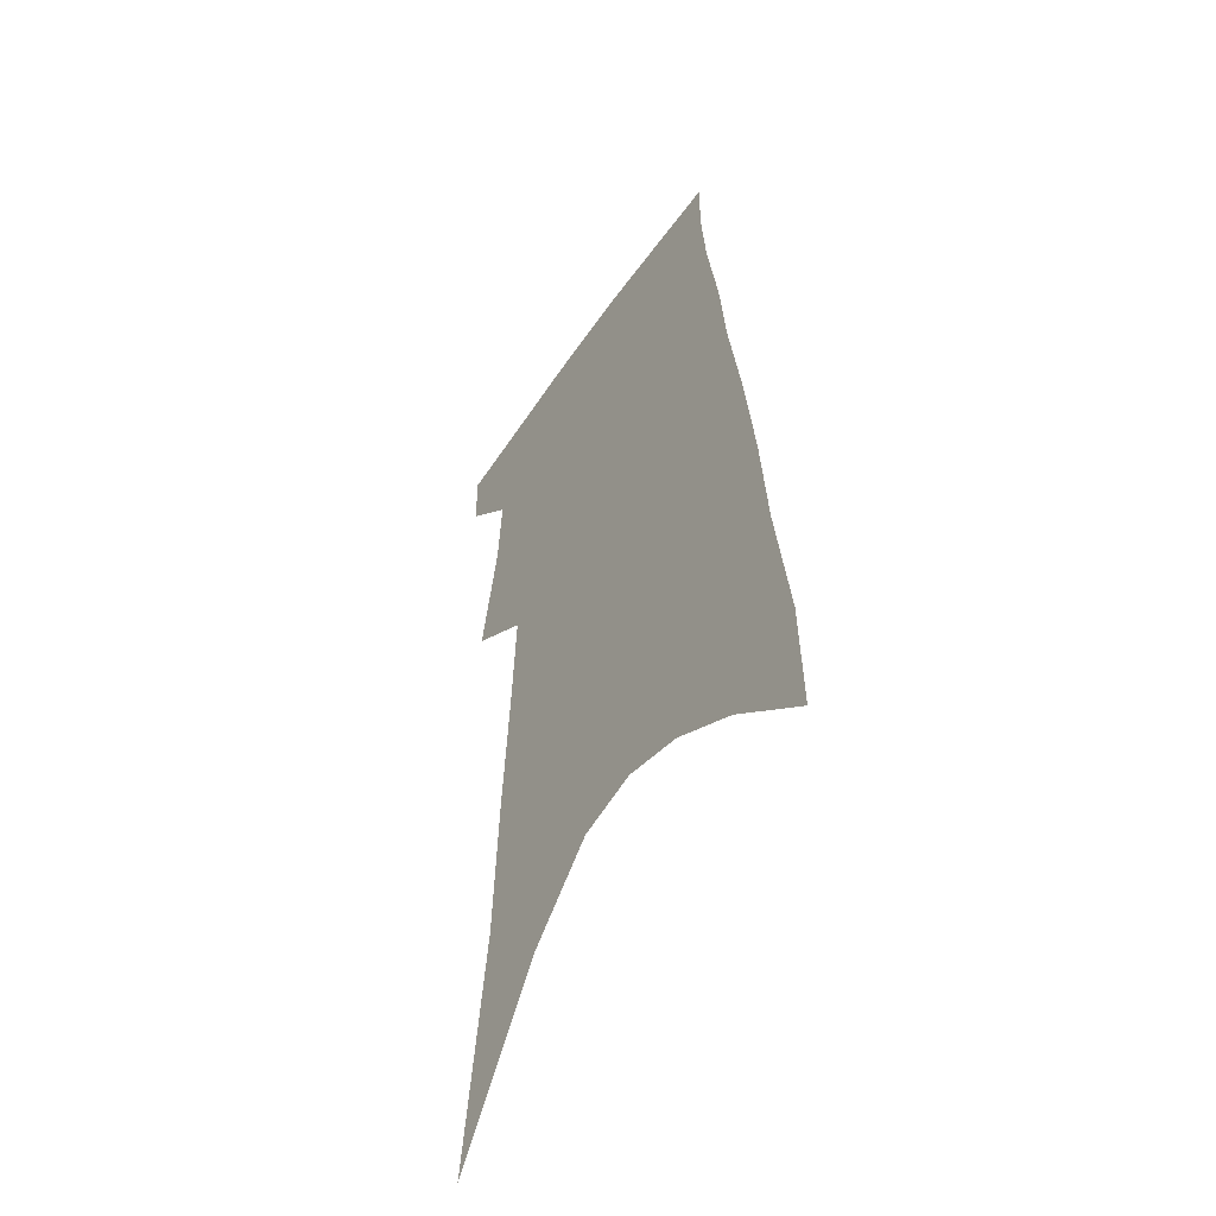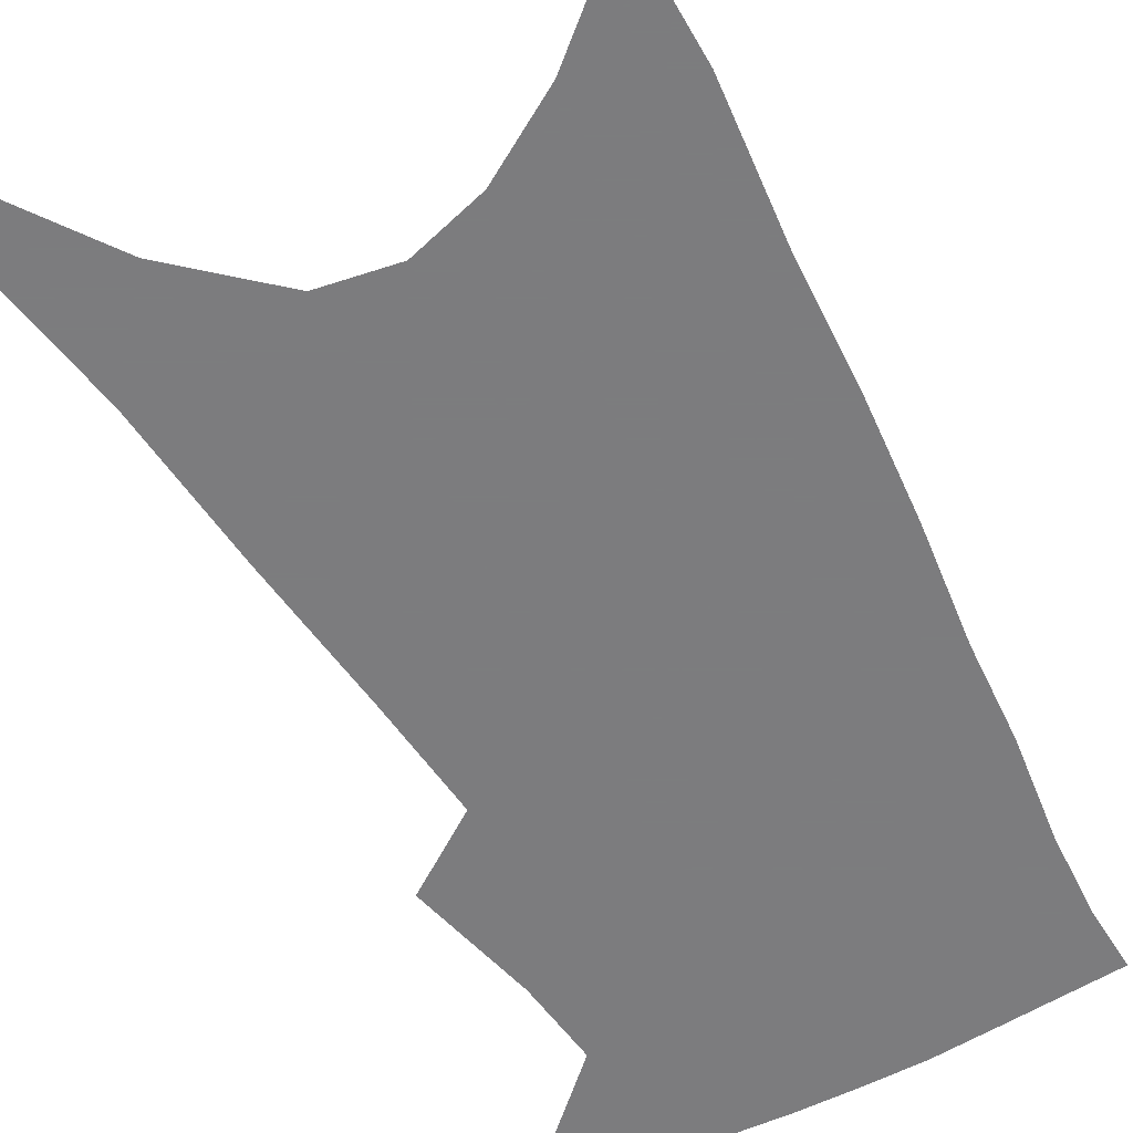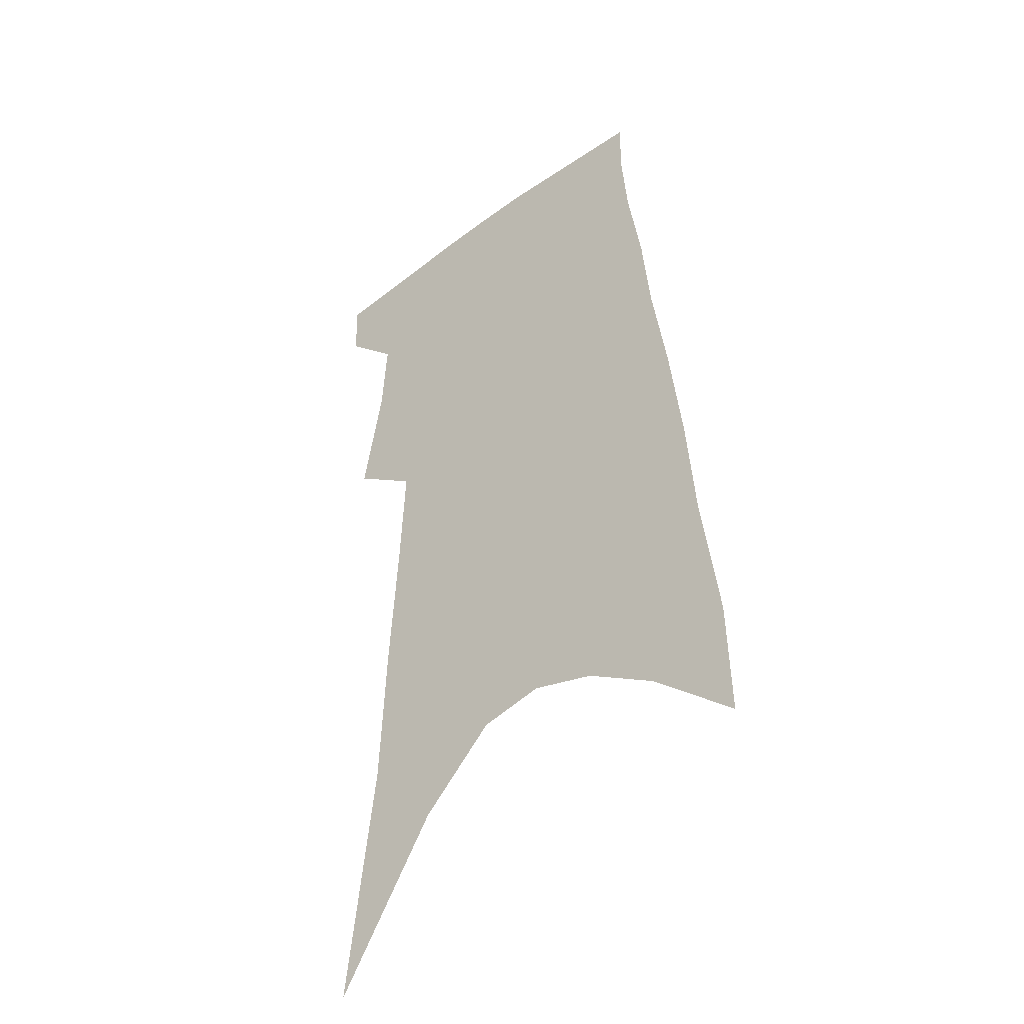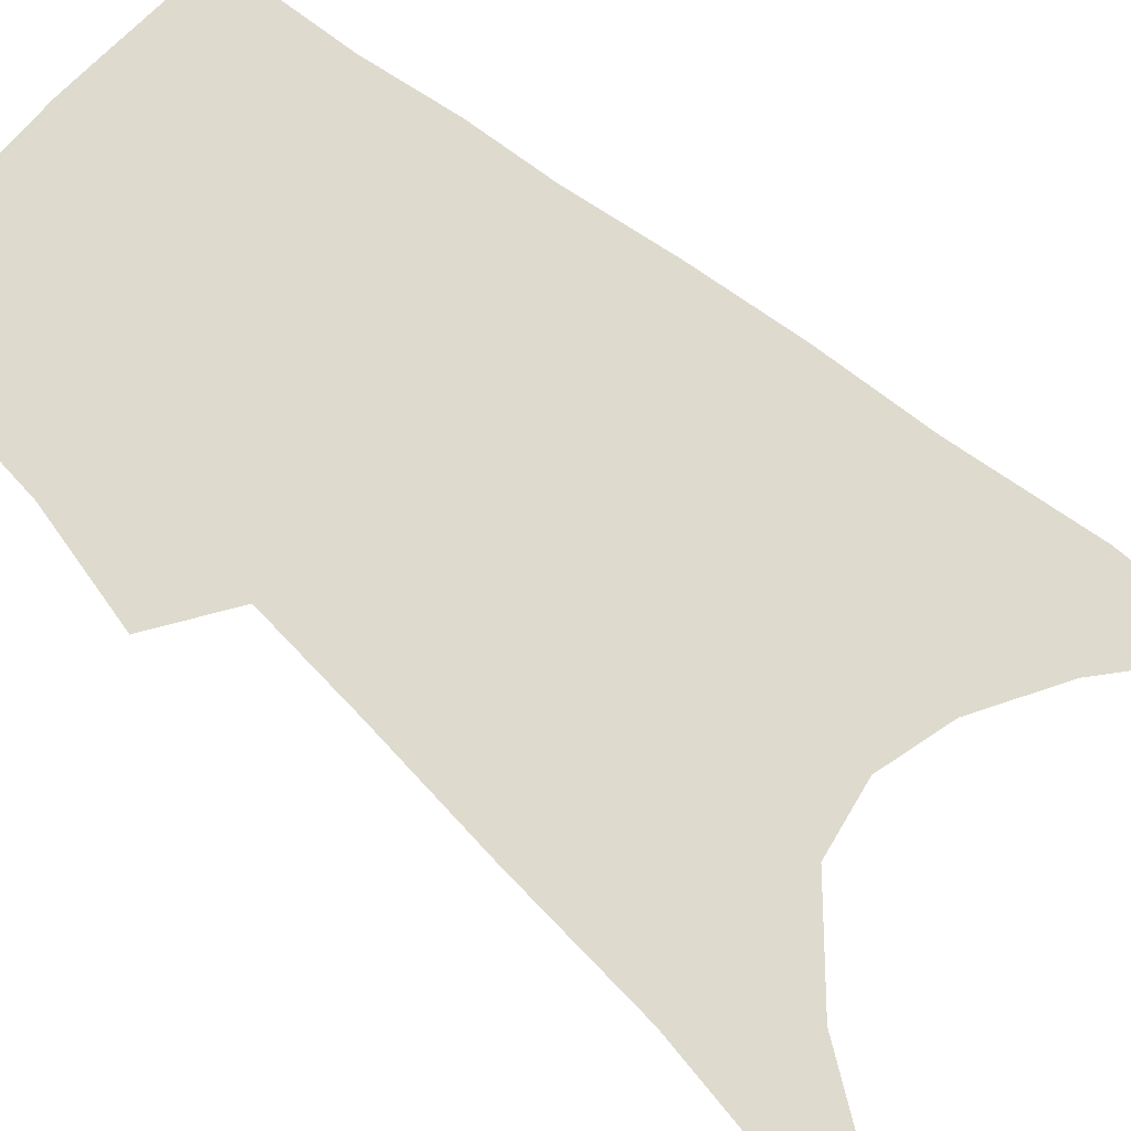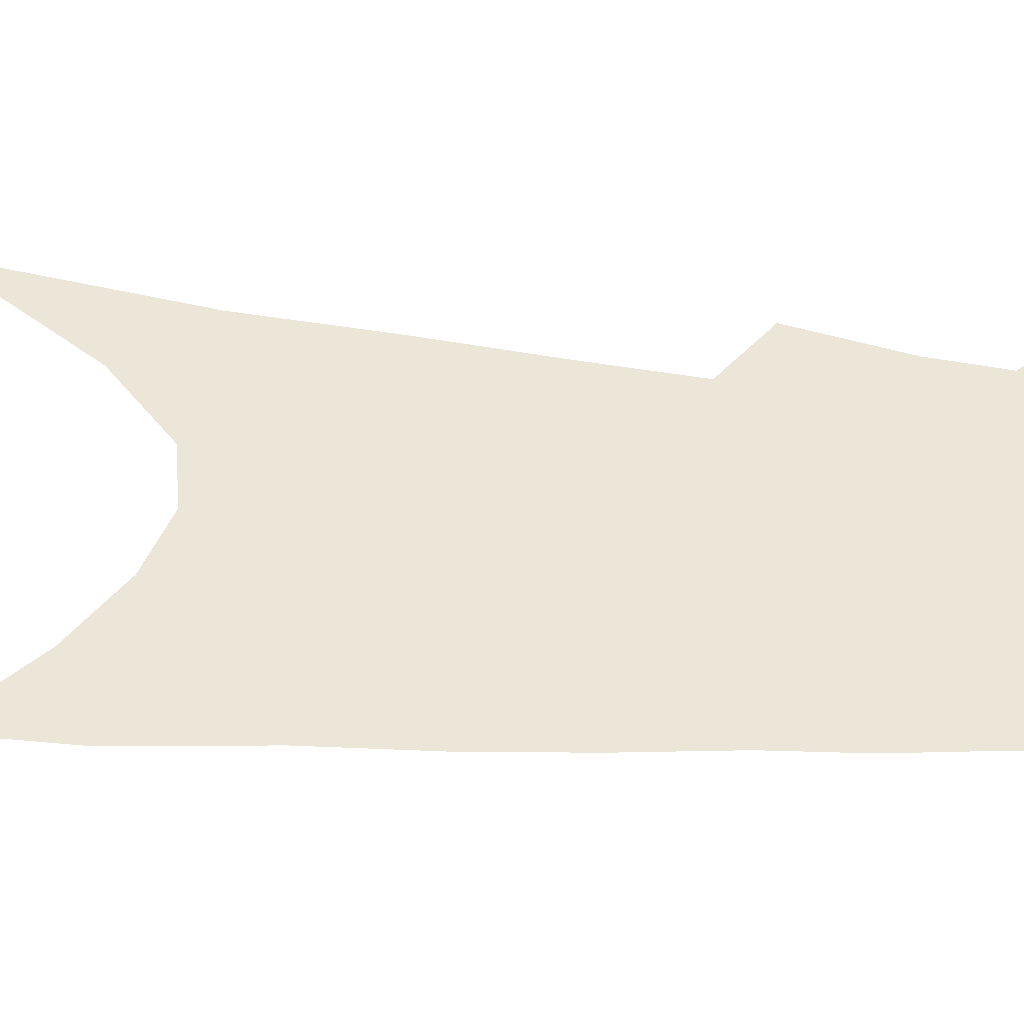
<metadata>
{"format":"obj","ext":"obj","renderer":"f3d","projection":"perspective","resolution":1024,"background":"white","views":[{"elev":-49.7,"azim":56.5,"up":"+Y"},{"elev":-58.9,"azim":31.4,"up":"+Z"},{"elev":-39.4,"azim":40.8,"up":"+Y"},{"elev":71.2,"azim":-46.7,"up":"+Z"},{"elev":46.1,"azim":98.1,"up":"+Z"}]}
</metadata>
<code>
v 500.4 376.3 0
v 499.9 395.8 0
v 510.8 294.7 0
v 518.5 333.5 0
v 520.5 358.9 0
v 520.2 379.2 0
v 518.3 397.9 0
v 515.8 63.45 0
v 526.9 146.8 0
v 529.5 196.5 0
v 532.9 242.4 0
v 535 279.7 0
v 538 313.5 0
v 539.9 340.9 0
v 540.2 362.7 0
v 538.9 381.3 0
v 536.8 400 0
v 552.5 119.8 0
v 555.9 179.9 0
v 556 221.3 0
v 556.6 258.7 0
v 556.8 289.7 0
v 557.5 317.5 0
v 558.9 344.4 0
v 558.6 364.5 0
v 557.9 383.2 0
v 555.4 402.2 0
v 578.9 145.2 0
v 578 189.3 0
v 577.4 231.7 0
v 576.8 265.4 0
v 576.6 295.2 0
v 577.1 324 0
v 577.2 346.8 0
v 577.4 367.2 0
v 576.2 384.8 0
v 574.2 403.7 0
v 601.5 150.4 0
v 599.2 194.8 0
v 597.7 229.4 0
v 596.3 264.3 0
v 595.4 298.5 0
v 595 325.2 0
v 594.8 348.2 0
v 594.8 367.9 0
v 594.4 385.8 0
v 592.9 404.7 0
v 624.9 145 0
v 621.3 189.6 0
v 617.7 232.3 0
v 615.6 266.1 0
v 614.3 295.6 0
v 613.4 321.9 0
v 612.4 347.4 0
v 612.4 367.8 0
v 612.8 386.5 0
v 612.9 404.5 0
v 650.7 131.2 0
v 645.5 178.5 0
v 640.5 221.5 0
v 637.7 256.3 0
v 634.7 288.8 0
v 632.6 317.5 0
v 632.2 341.4 0
v 630.6 365.8 0
v 630.2 386.7 0
v 631.1 404.1 0
v 681.3 107.1 0
v 680 146.5 0
v 673.2 192.8 0
v 669.8 229.8 0
v 665 266.1 0
v 659.2 301 0
v 656.2 329.6 0
v 651 360.1 0
v 648.7 384.2 0
v 648.8 403.8 0
v 691 451 0
f 5 6 1
f 1 6 2
f 6 7 2
f 12 13 3
f 3 13 4
f 13 14 4
f 4 14 5
f 14 15 5
f 5 15 6
f 15 16 6
f 6 16 7
f 16 17 7
f 8 18 9
f 18 19 9
f 9 19 10
f 19 20 10
f 10 20 11
f 20 21 11
f 11 21 12
f 21 22 12
f 12 22 13
f 22 23 13
f 13 23 14
f 23 24 14
f 14 24 15
f 24 25 15
f 15 25 16
f 25 26 16
f 16 26 17
f 26 27 17
f 18 28 19
f 28 29 19
f 19 29 20
f 29 30 20
f 20 30 21
f 30 31 21
f 21 31 22
f 31 32 22
f 22 32 23
f 32 33 23
f 23 33 24
f 33 34 24
f 24 34 25
f 34 35 25
f 25 35 26
f 35 36 26
f 26 36 27
f 36 37 27
f 28 38 29
f 38 39 29
f 29 39 30
f 39 40 30
f 30 40 31
f 40 41 31
f 31 41 32
f 41 42 32
f 32 42 33
f 42 43 33
f 33 43 34
f 43 44 34
f 34 44 35
f 44 45 35
f 35 45 36
f 45 46 36
f 36 46 37
f 46 47 37
f 38 48 39
f 48 49 39
f 39 49 40
f 49 50 40
f 40 50 41
f 50 51 41
f 41 51 42
f 51 52 42
f 42 52 43
f 52 53 43
f 43 53 44
f 53 54 44
f 44 54 45
f 54 55 45
f 45 55 46
f 55 56 46
f 46 56 47
f 56 57 47
f 48 58 49
f 58 59 49
f 49 59 50
f 59 60 50
f 50 60 51
f 60 61 51
f 51 61 52
f 61 62 52
f 52 62 53
f 62 63 53
f 53 63 54
f 63 64 54
f 54 64 55
f 64 65 55
f 55 65 56
f 65 66 56
f 56 66 57
f 66 67 57
f 58 68 59
f 68 69 59
f 59 69 60
f 69 70 60
f 60 70 61
f 70 71 61
f 61 71 62
f 71 72 62
f 62 72 63
f 72 73 63
f 63 73 64
f 73 74 64
f 64 74 65
f 74 75 65
f 65 75 66
f 75 76 66
f 66 76 67
f 76 77 67

</code>
